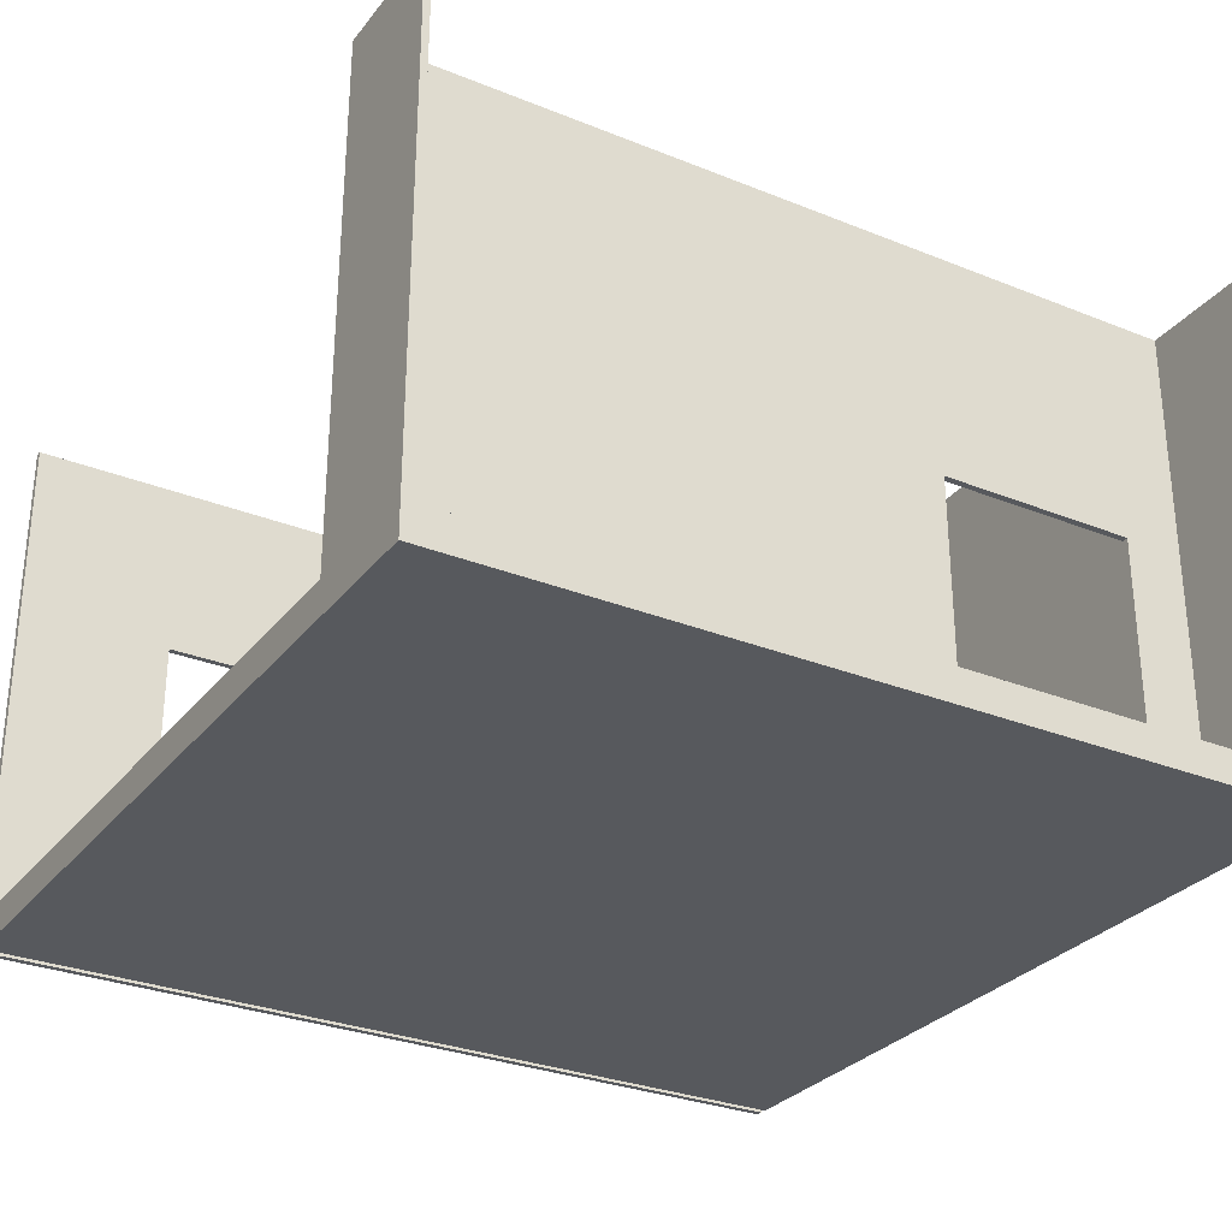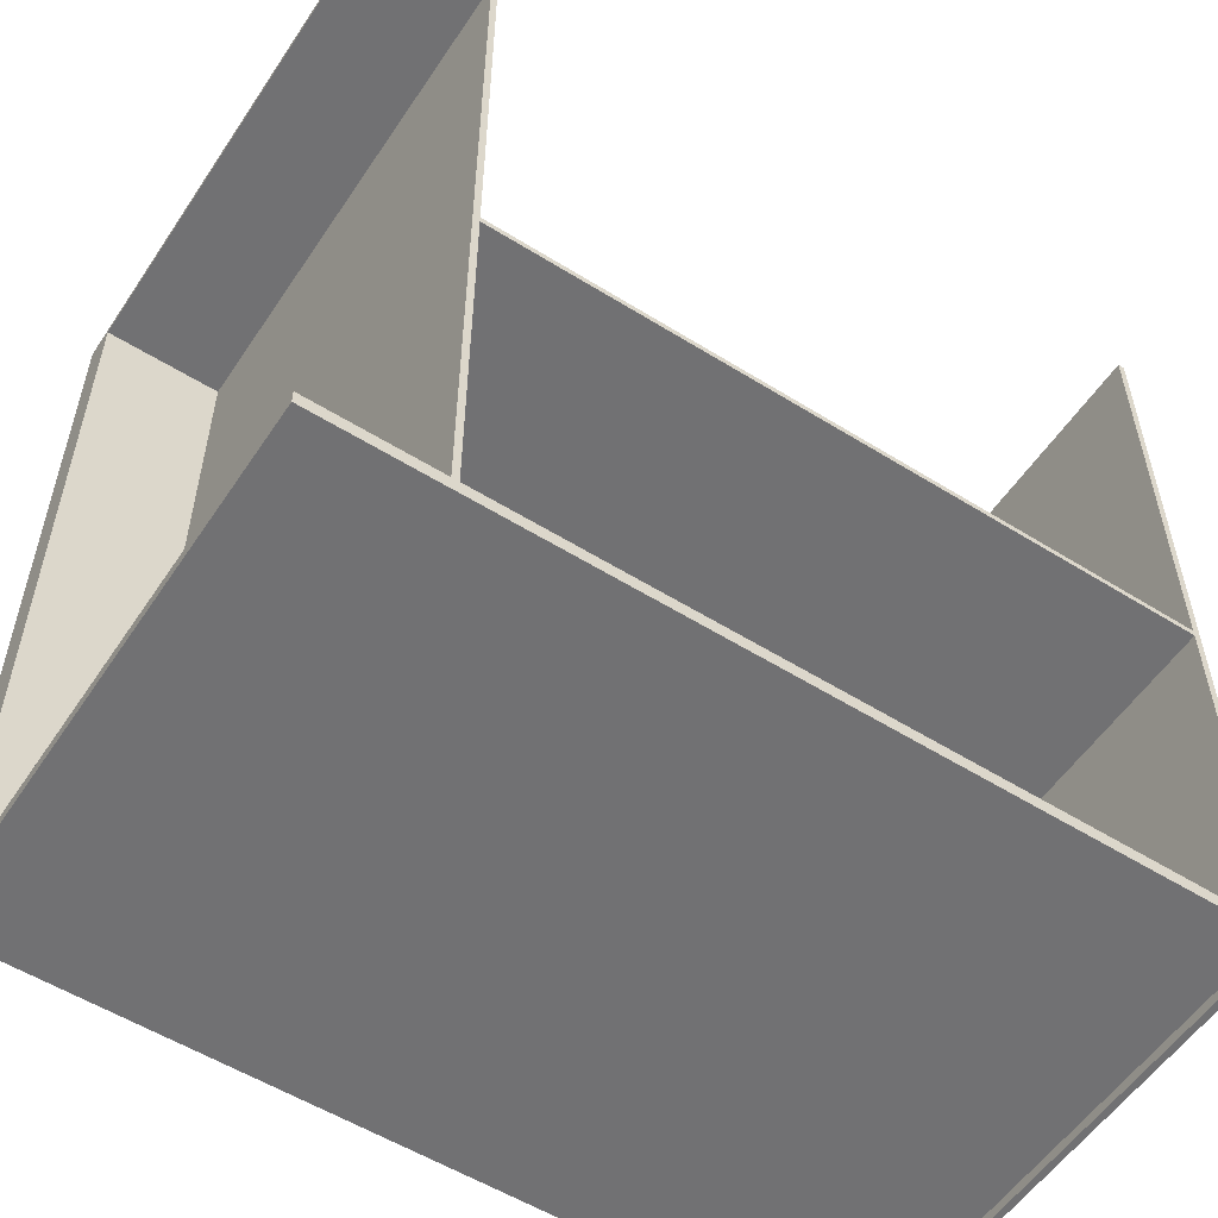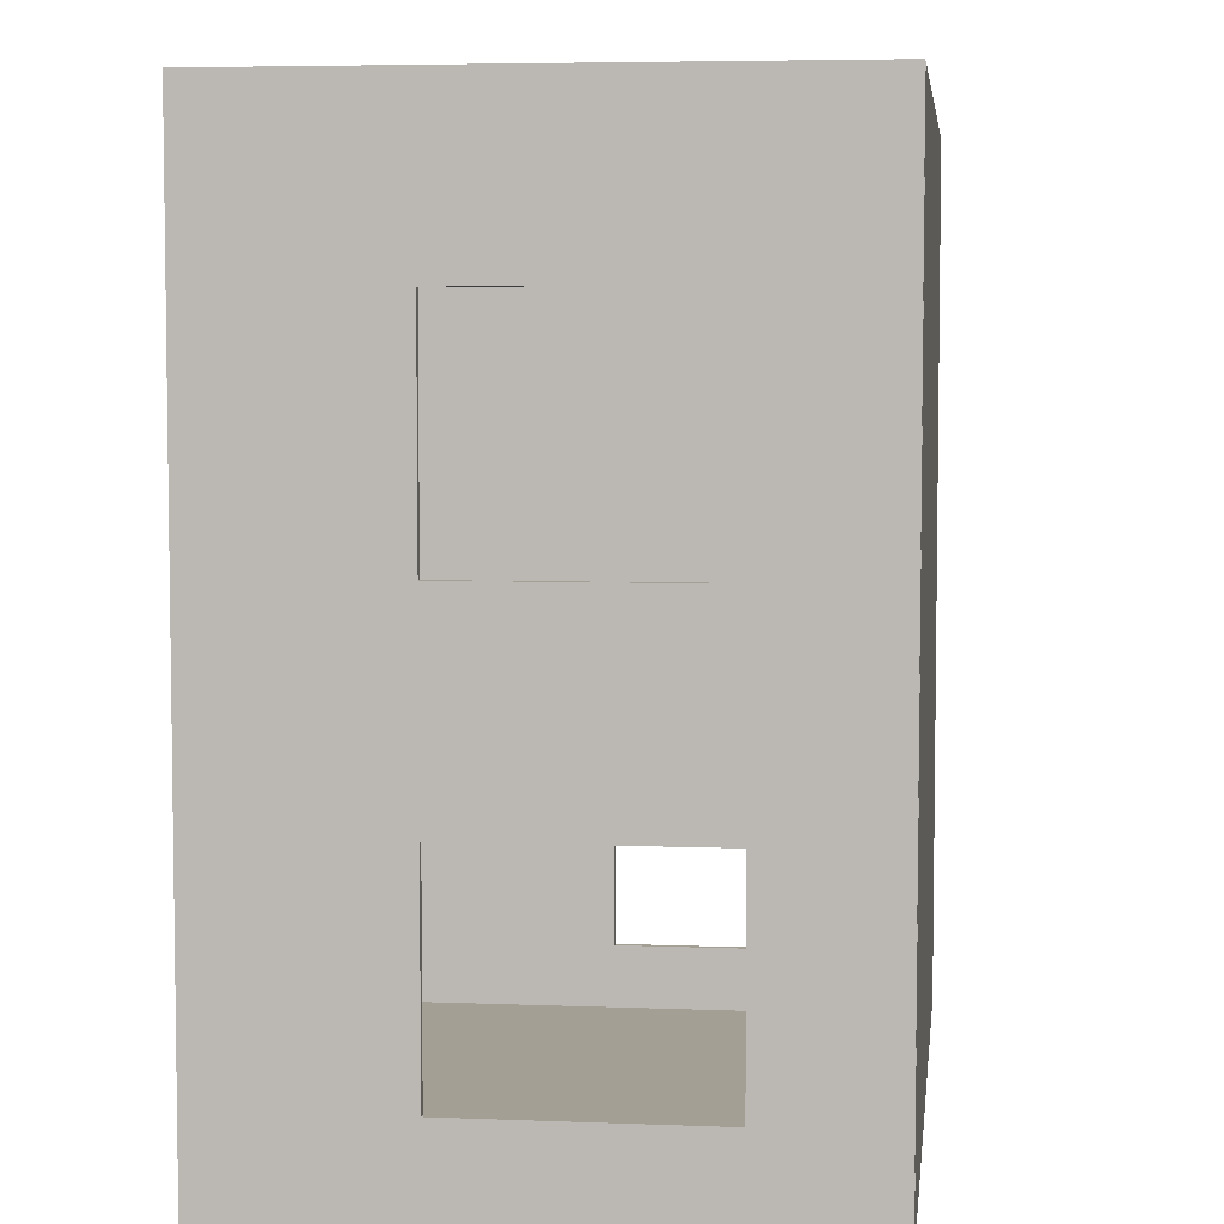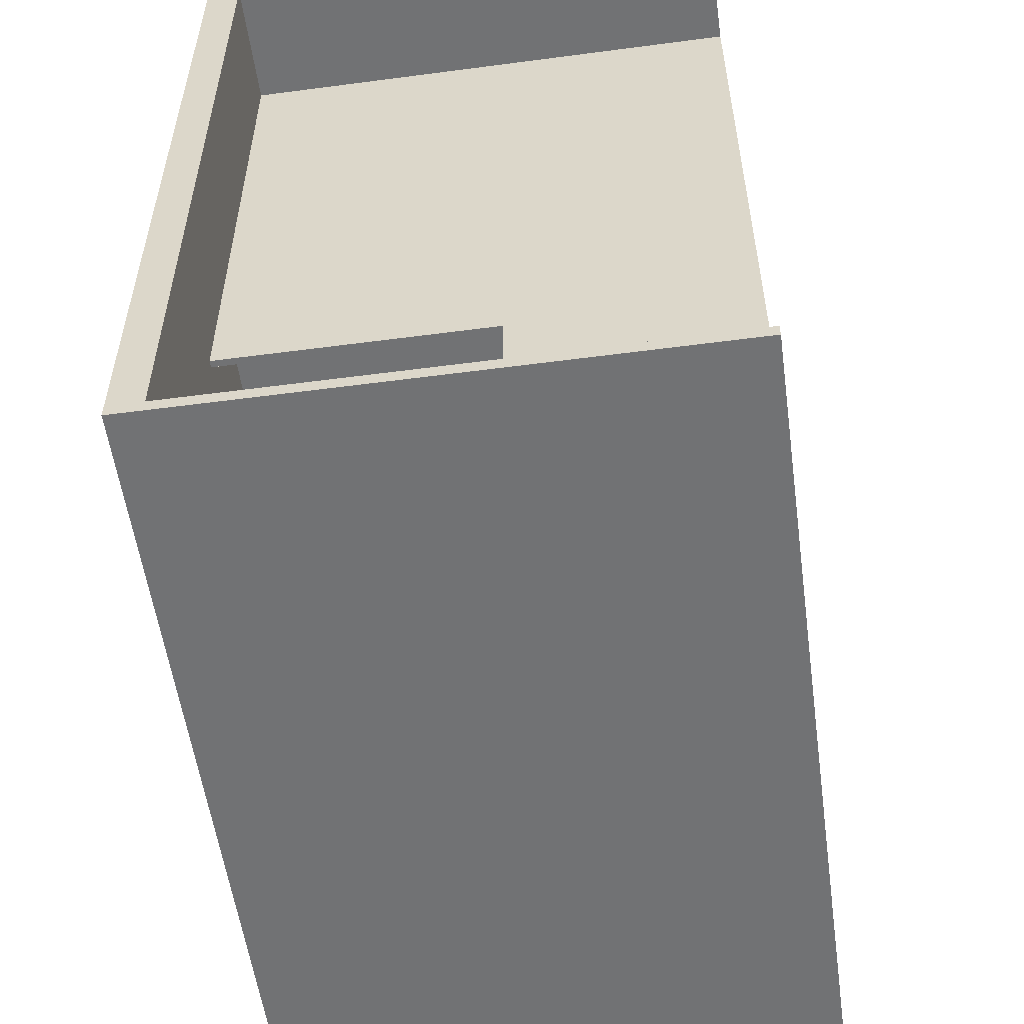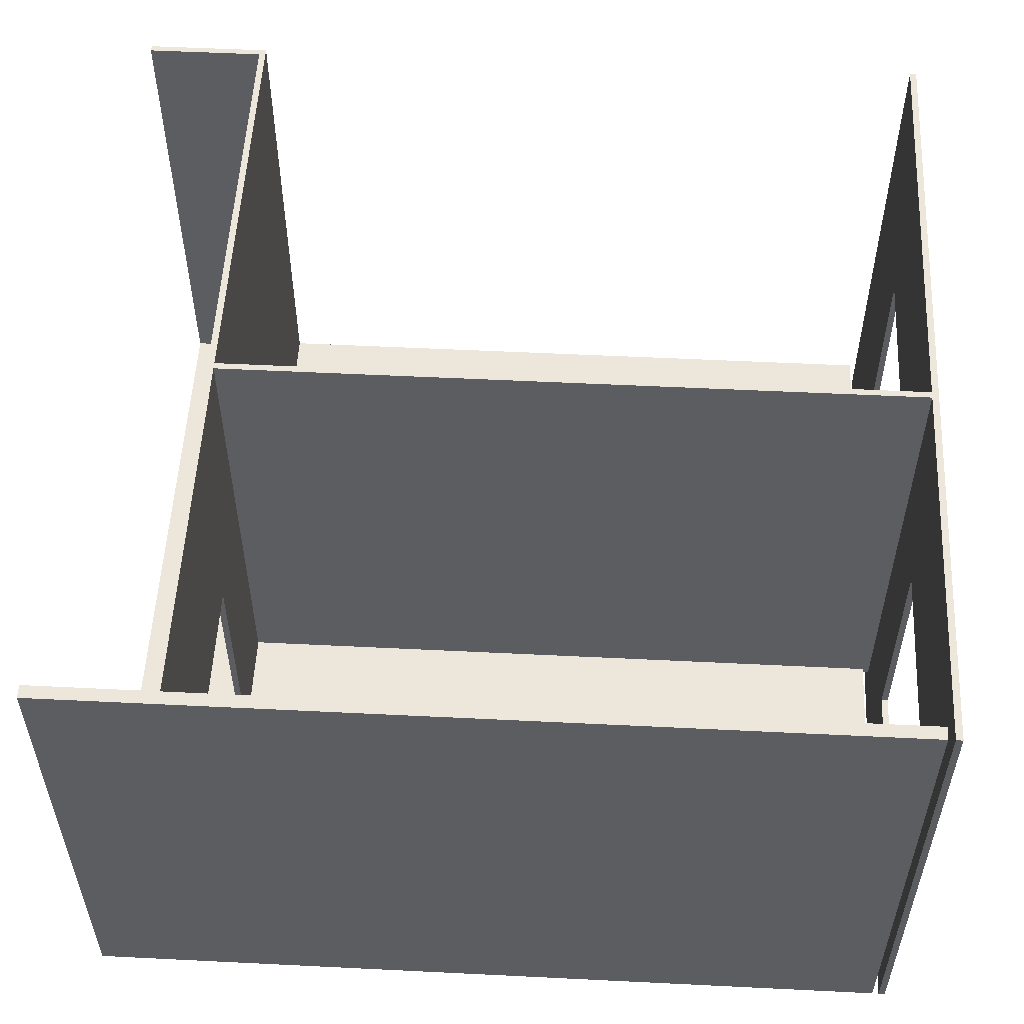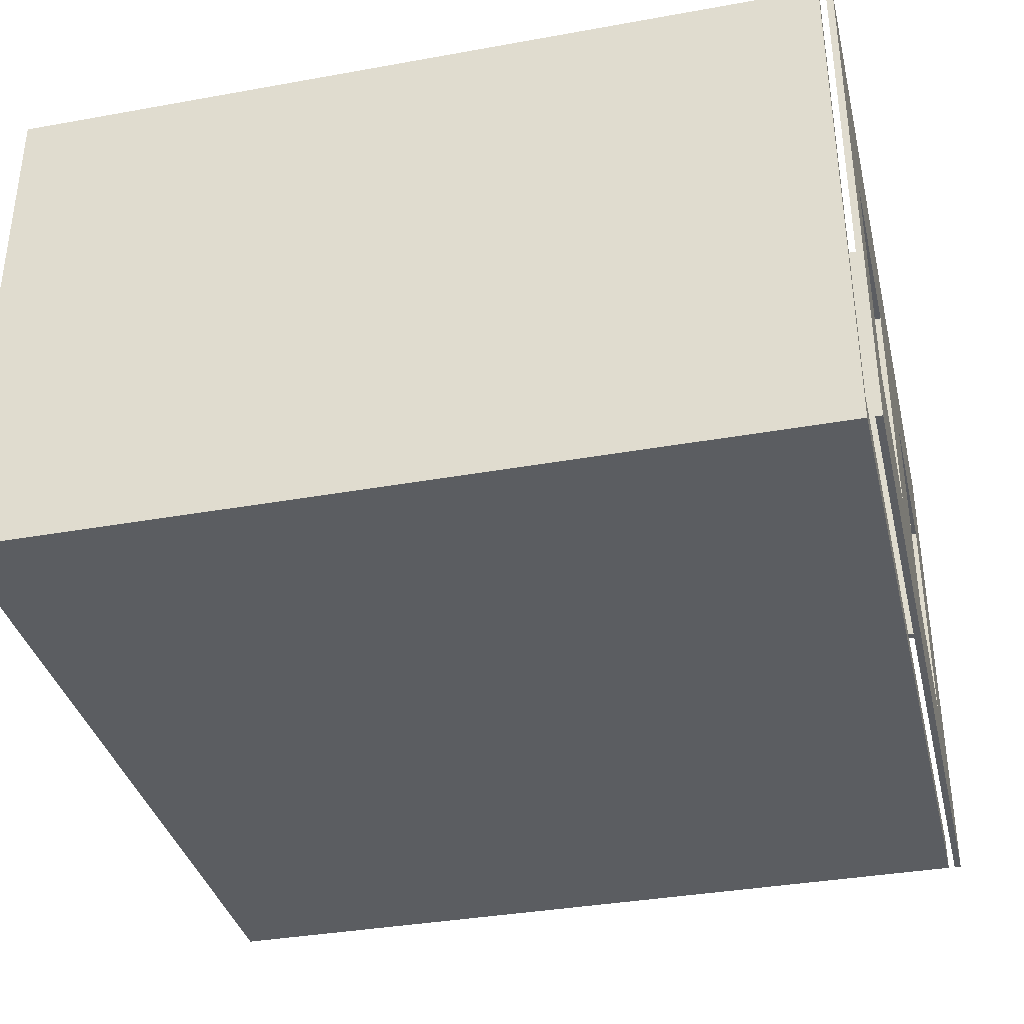
<metadata>
{"format":"obj","ext":"obj","renderer":"f3d","projection":"perspective","resolution":1024,"background":"white","views":[{"elev":-29.5,"azim":59.3,"up":"+Y"},{"elev":-55.3,"azim":146.7,"up":"+Z"},{"elev":5.3,"azim":-83.0,"up":"+Z"},{"elev":-55.6,"azim":97.9,"up":"+Z"},{"elev":54.1,"azim":-177.0,"up":"+Y"},{"elev":-36.0,"azim":-166.7,"up":"+Y"}]}
</metadata>
<code>
g 4x2 third (des)-0
v -63 0 63
v -63 0 -63
v -63 18 40
v -63 18 9
v -63 18 -19
v -63 18 -49
v -63 39 61
v -63 39 58
v -63 40 52
v -63 40 45
v -63 41 61
v -63 41 58
v -63 41 57
v -63 41 55
v -63 41 52
v -63 42 58
v -63 42 57
v -63 44 55
v -63 44 52
v -63 45 58
v -63 45 55
v -63 46 52
v -63 46 50
v -63 46 49
v -63 46 45
v -63 47 60
v -63 47 58
v -63 47 55
v -63 47 50
v -63 48 49
v -63 48 43
v -63 51 62
v -63 51 60
v -63 53 40
v -63 53 9
v -63 53 -19
v -63 53 -49
v -63 56 42
v -63 56 41
v -63 58 63
v -63 58 62
v -63 63 42
v -63 63 41
v -63 64 42
v -63 64 39
v -63 67 43
v -63 67 42
v -63 67 39
v -63 67 38
v -63 68 63
v -63 68 62
v -63 71 62
v -63 71 55
v -63 73 45
v -63 73 38
v -63 77 55
v -63 77 45
v -63 80 63
v -63 80 -63
v -61 0 63
v -61 0 -63
v -61 4 63
v -61 4 -4
v -61 4 -5
v -61 4 -61
v -61 5 63
v -61 5 -4
v -61 5 -5
v -61 5 -61
v -61 80 -61
v -61 80 -63
v 44 5 63
v 44 5 -4
v 44 5 -5
v 44 5 -22
v 44 5 -52
v 44 5 -61
v 44 37 50
v 44 37 48
v 44 38 50
v 44 38 48
v 44 45 -22
v 44 45 -52
v 44 80 63
v 44 80 -4
v 44 80 -5
v 44 80 -61
v -62 0 63
v -62 0 -63
v -62 4 -4
v -62 4 -5
v -62 18 40
v -62 18 9
v -62 18 -19
v -62 18 -49
v -62 39 61
v -62 39 58
v -62 40 52
v -62 40 45
v -62 41 61
v -62 41 58
v -62 41 57
v -62 41 55
v -62 41 52
v -62 42 58
v -62 42 57
v -62 44 55
v -62 44 52
v -62 45 58
v -62 45 55
v -62 46 52
v -62 46 50
v -62 46 49
v -62 46 45
v -62 47 60
v -62 47 58
v -62 47 55
v -62 47 50
v -62 48 49
v -62 48 43
v -62 51 62
v -62 51 60
v -62 53 40
v -62 53 9
v -62 53 -19
v -62 53 -49
v -62 56 42
v -62 56 41
v -62 58 63
v -62 58 62
v -62 63 42
v -62 63 41
v -62 64 42
v -62 64 39
v -62 67 43
v -62 67 42
v -62 67 39
v -62 67 38
v -62 68 63
v -62 68 62
v -62 71 62
v -62 71 55
v -62 73 45
v -62 73 38
v -62 77 55
v -62 77 45
v -62 80 63
v -62 80 -4
v -62 80 -5
v -62 80 -63
v 45 5 62
v 45 5 -22
v 45 5 -52
v 45 5 -61
v 45 37 50
v 45 37 48
v 45 38 50
v 45 38 48
v 45 45 -22
v 45 45 -52
v 45 80 62
v 45 80 -61
v 63 0 63
v 63 0 -63
v 63 4 62
v 63 4 -61
v 63 5 62
v 63 5 -61
v 63 80 63
v 63 80 62
v 63 80 -61
v 63 80 -63
v -63 0 63
v -63 58 63
v -63 68 63
v -63 80 63
v -62 0 63
v -62 58 63
v -62 68 63
v -62 80 63
v -61 0 63
v -61 4 63
v -61 5 63
v 44 4 63
v 44 5 63
v 44 80 63
v 63 0 63
v 63 80 63
v -63 18 9
v -63 53 9
v -62 18 9
v -62 53 9
v -62 4 -4
v -62 80 -4
v -61 4 -4
v -61 5 -4
v 44 5 -4
v 44 80 -4
v -63 18 -49
v -63 53 -49
v -62 18 -49
v -62 53 -49
v 44 5 -52
v 44 45 -52
v 45 5 -52
v 45 45 -52
v -61 5 -61
v -61 80 -61
v 44 5 -61
v 44 80 -61
v 45 5 -61
v 45 80 -61
v 63 5 -61
v 63 80 -61
v 45 5 62
v 45 80 62
v 63 5 62
v 63 80 62
v -63 18 40
v -63 53 40
v -62 18 40
v -62 53 40
v -62 4 -5
v -62 80 -5
v -61 4 -5
v -61 5 -5
v 44 5 -5
v 44 80 -5
v -63 18 -19
v -63 53 -19
v -62 18 -19
v -62 53 -19
v 44 5 -22
v 44 45 -22
v 45 5 -22
v 45 45 -22
v -63 0 -63
v -63 80 -63
v -62 0 -63
v -62 80 -63
v -61 0 -63
v -61 80 -63
v 63 0 -63
v 63 80 -63
v -63 0 63
v -62 0 63
v -61 0 63
v 63 0 63
v -63 0 -63
v -62 0 -63
v -61 0 -63
v 63 0 -63
v -62 4 -4
v -61 4 -4
v -62 4 -5
v -61 4 -5
v 44 45 -22
v 45 45 -22
v 44 45 -52
v 45 45 -52
v -63 53 40
v -62 53 40
v -63 53 9
v -62 53 9
v -63 53 -19
v -62 53 -19
v -63 53 -49
v -62 53 -49
v -61 5 63
v 44 5 63
v 45 5 62
v 63 5 62
v -61 5 -4
v 44 5 -4
v -61 5 -5
v 44 5 -5
v 44 5 -22
v 45 5 -22
v 44 5 -52
v 45 5 -52
v -61 5 -61
v 44 5 -61
v 45 5 -61
v 63 5 -61
v -63 18 40
v -62 18 40
v -63 18 9
v -62 18 9
v -63 18 -19
v -62 18 -19
v -63 18 -49
v -62 18 -49
v -63 80 63
v -62 80 63
v 44 80 63
v 63 80 63
v 45 80 62
v 63 80 62
v -62 80 -4
v 44 80 -4
v -62 80 -5
v 44 80 -5
v -61 80 -61
v 44 80 -61
v 45 80 -61
v 63 80 -61
v -63 80 -63
v -62 80 -63
v -61 80 -63
v 63 80 -63
f 3 2 1
f 4 2 3
f 5 2 4
f 6 2 5
f 7 3 1
f 8 3 7
f 9 3 8
f 10 3 9
f 11 7 1
f 11 8 7
f 12 9 8
f 12 8 11
f 13 9 12
f 14 9 13
f 15 10 9
f 15 9 14
f 16 12 11
f 16 13 12
f 17 14 13
f 17 13 16
f 18 15 14
f 18 14 17
f 18 17 16
f 19 10 15
f 19 15 18
f 20 16 11
f 20 18 16
f 20 19 18
f 21 19 20
f 22 10 19
f 22 19 21
f 23 10 22
f 24 10 23
f 25 3 10
f 25 10 24
f 26 20 11
f 27 21 20
f 27 20 26
f 28 22 21
f 28 21 27
f 28 23 22
f 29 24 23
f 29 23 28
f 30 28 27
f 30 24 29
f 30 29 28
f 30 25 24
f 30 27 26
f 31 3 25
f 31 25 30
f 32 26 11
f 32 11 1
f 33 30 26
f 33 26 32
f 33 31 30
f 34 3 31
f 35 5 4
f 36 5 35
f 37 2 6
f 38 36 35
f 38 37 36
f 38 34 31
f 38 35 34
f 39 37 38
f 40 32 1
f 41 33 32
f 41 32 40
f 42 38 31
f 42 39 38
f 43 37 39
f 43 39 42
f 44 42 31
f 44 43 42
f 45 37 43
f 45 43 44
f 46 44 31
f 46 31 33
f 46 33 41
f 46 41 40
f 47 45 44
f 47 44 46
f 48 37 45
f 48 45 47
f 49 37 48
f 50 47 46
f 50 46 40
f 50 49 48
f 50 48 47
f 51 49 50
f 52 51 50
f 52 49 51
f 53 49 52
f 54 49 53
f 55 37 49
f 55 49 54
f 56 54 53
f 56 53 52
f 57 55 54
f 57 54 56
f 58 52 50
f 58 56 52
f 58 57 56
f 59 2 37
f 59 57 58
f 59 37 55
f 59 55 57
f 62 61 60
f 63 61 62
f 64 61 63
f 65 61 64
f 66 63 62
f 67 63 66
f 68 65 64
f 69 61 65
f 69 65 68
f 70 61 69
f 71 61 70
f 78 73 72
f 79 73 78
f 80 78 72
f 80 79 78
f 81 73 79
f 81 79 80
f 82 75 74
f 83 77 76
f 84 80 72
f 84 81 80
f 85 73 81
f 85 81 84
f 86 82 74
f 86 83 82
f 87 77 83
f 87 83 86
f 88 89 90
f 90 89 91
f 88 90 92
f 92 90 93
f 91 89 94
f 94 89 95
f 88 92 96
f 96 92 97
f 97 92 98
f 98 92 99
f 88 96 100
f 96 97 100
f 97 98 101
f 100 97 101
f 101 98 102
f 102 98 103
f 98 99 104
f 103 98 104
f 100 101 105
f 101 102 105
f 102 103 106
f 105 102 106
f 103 104 107
f 106 103 107
f 105 106 107
f 104 99 108
f 107 104 108
f 100 105 109
f 105 107 109
f 107 108 109
f 109 108 110
f 108 99 111
f 110 108 111
f 111 99 112
f 112 99 113
f 99 92 114
f 113 99 114
f 100 109 115
f 109 110 116
f 115 109 116
f 110 111 117
f 116 110 117
f 111 112 117
f 112 113 118
f 117 112 118
f 116 117 119
f 118 113 119
f 117 118 119
f 113 114 119
f 115 116 119
f 114 92 120
f 119 114 120
f 100 115 121
f 88 100 121
f 115 119 122
f 121 115 122
f 119 120 122
f 120 92 123
f 93 90 124
f 91 94 125
f 95 89 126
f 120 123 127
f 123 124 127
f 127 124 128
f 88 121 129
f 121 122 130
f 129 121 130
f 120 127 131
f 127 128 131
f 128 124 132
f 131 128 132
f 120 131 133
f 131 132 133
f 132 124 134
f 133 132 134
f 120 133 135
f 122 120 135
f 130 122 135
f 129 130 135
f 133 134 136
f 135 133 136
f 134 124 137
f 136 134 137
f 137 124 138
f 135 136 139
f 129 135 139
f 137 138 139
f 136 137 139
f 139 138 140
f 139 140 141
f 140 138 141
f 141 138 142
f 142 138 143
f 138 124 144
f 143 138 144
f 142 143 145
f 141 142 145
f 143 144 146
f 145 143 146
f 139 141 147
f 141 145 147
f 145 146 147
f 144 124 148
f 147 146 148
f 124 90 148
f 146 144 148
f 125 126 149
f 91 125 149
f 126 89 150
f 149 126 150
f 151 152 155
f 155 152 156
f 151 155 157
f 155 156 157
f 156 152 158
f 157 156 158
f 157 158 159
f 158 152 159
f 153 154 160
f 157 159 161
f 159 160 161
f 151 157 161
f 160 154 162
f 161 160 162
f 163 164 165
f 165 164 166
f 163 165 167
f 165 166 167
f 166 164 168
f 167 166 168
f 163 167 169
f 169 167 170
f 168 164 171
f 171 164 172
f 177 174 173
f 178 175 174
f 178 174 177
f 179 176 175
f 179 175 178
f 180 176 179
f 184 182 181
f 184 183 182
f 185 183 184
f 187 184 181
f 187 186 185
f 187 185 184
f 188 186 187
f 191 190 189
f 192 190 191
f 195 194 193
f 196 194 195
f 197 194 196
f 198 194 197
f 201 200 199
f 202 200 201
f 205 204 203
f 206 204 205
f 209 208 207
f 210 208 209
f 213 212 211
f 214 212 213
f 215 216 217
f 217 216 218
f 219 220 221
f 221 220 222
f 223 224 225
f 225 224 226
f 226 224 227
f 227 224 228
f 229 230 231
f 231 230 232
f 233 234 235
f 235 234 236
f 237 238 239
f 239 238 240
f 241 242 243
f 243 242 244
f 249 246 245
f 250 246 249
f 251 248 247
f 252 248 251
f 255 254 253
f 256 254 255
f 259 258 257
f 260 258 259
f 263 262 261
f 264 262 263
f 267 266 265
f 268 266 267
f 269 270 273
f 273 270 274
f 275 276 277
f 271 272 278
f 275 277 279
f 277 278 279
f 278 272 280
f 279 278 280
f 275 279 281
f 281 279 282
f 280 272 283
f 283 272 284
f 285 286 287
f 287 286 288
f 289 290 291
f 291 290 292
f 295 296 297
f 297 296 298
f 293 294 299
f 295 297 300
f 293 299 301
f 299 300 301
f 300 297 302
f 301 300 302
f 302 297 304
f 304 297 305
f 293 301 307
f 307 301 308
f 305 306 309
f 303 304 309
f 304 305 309
f 309 306 310

</code>
